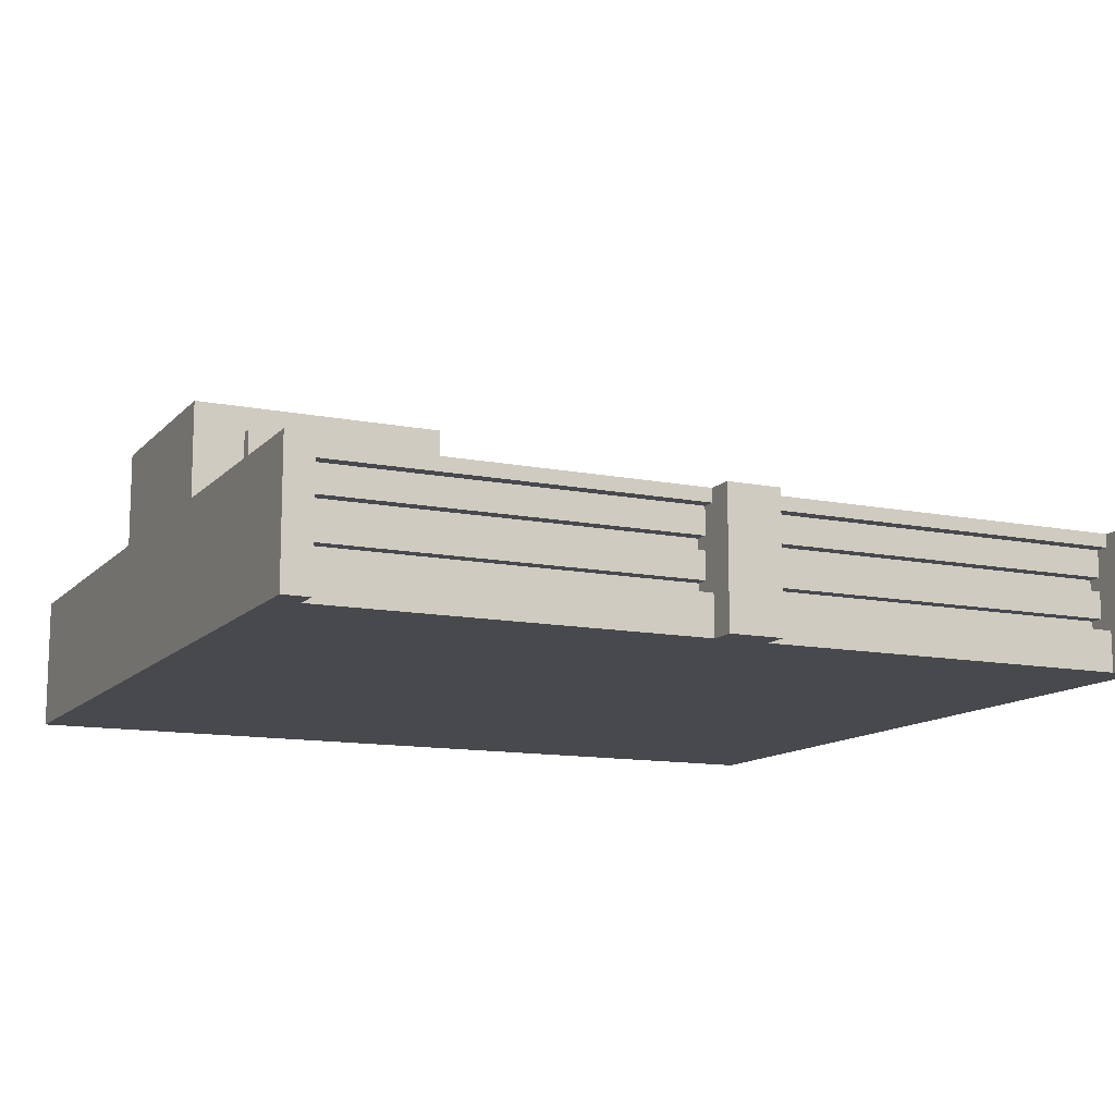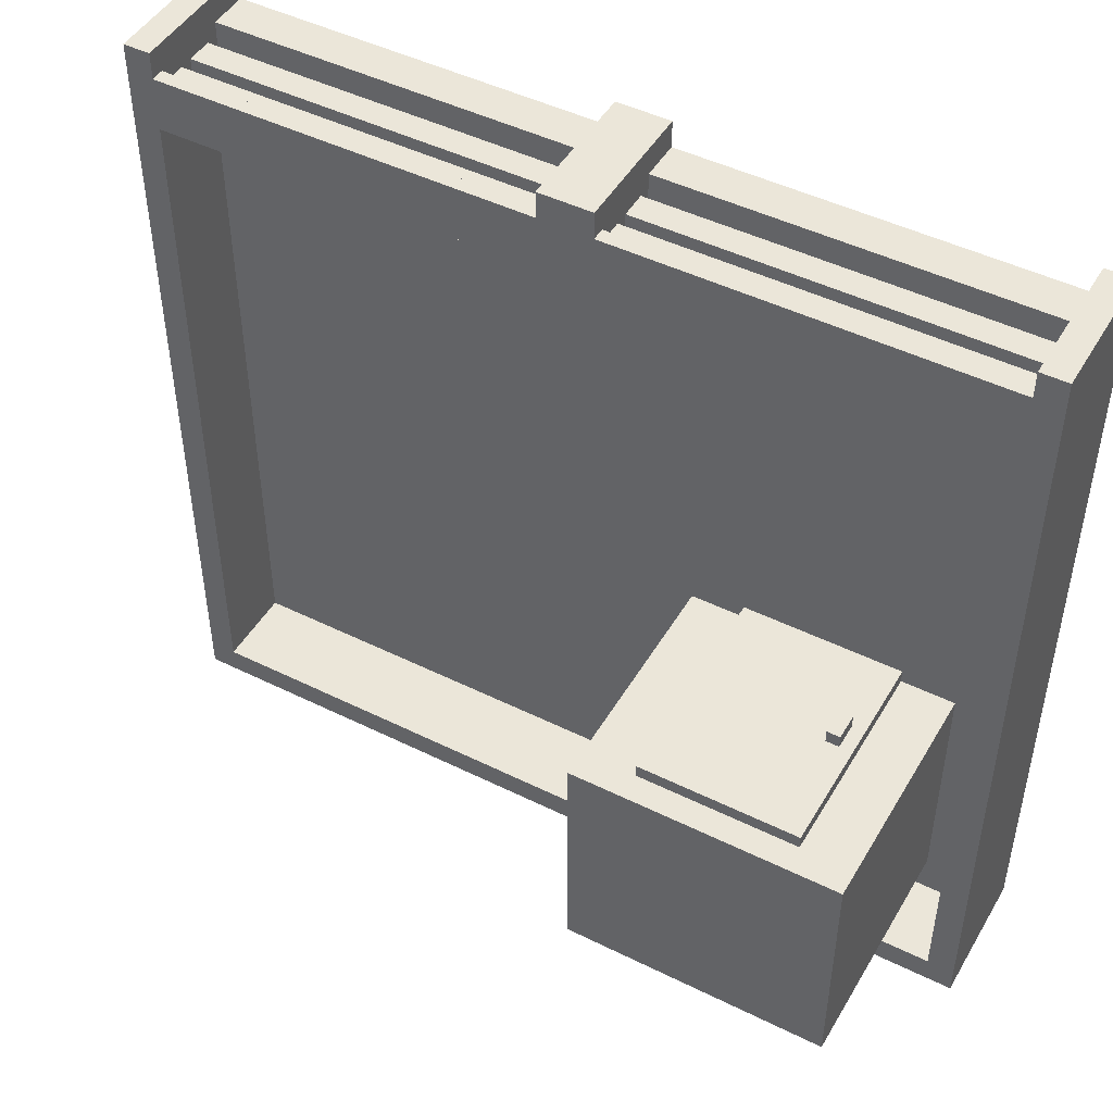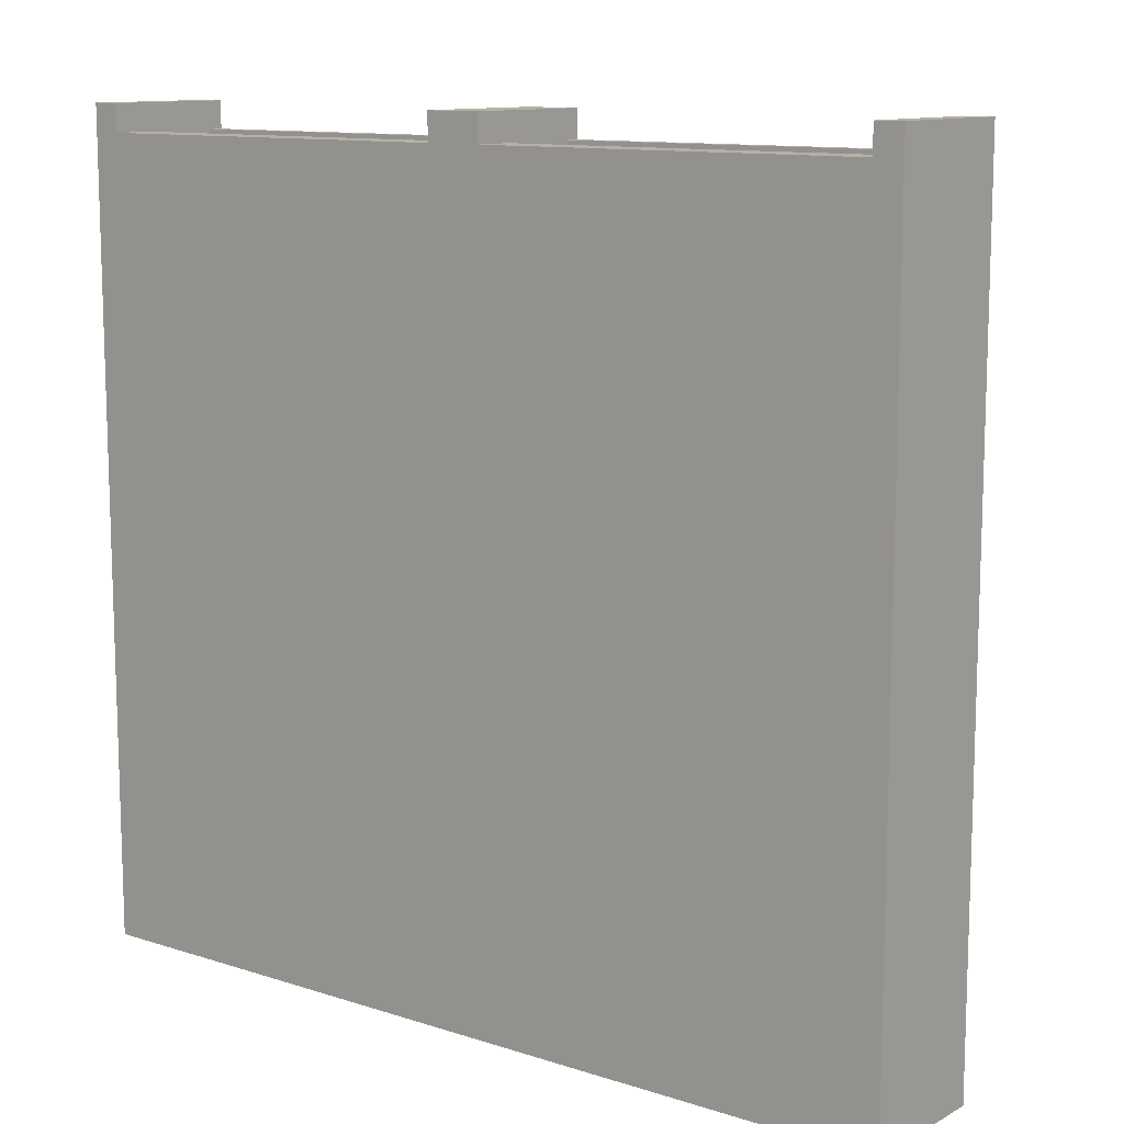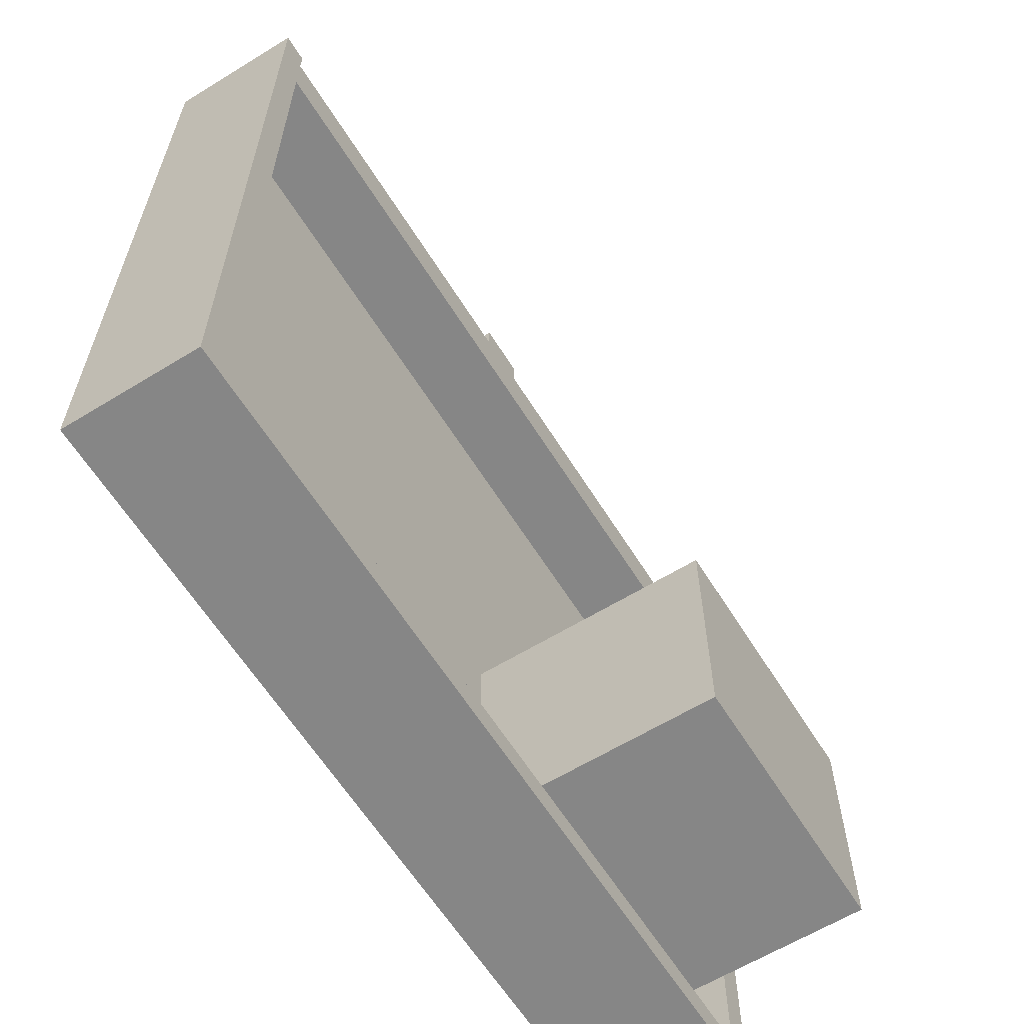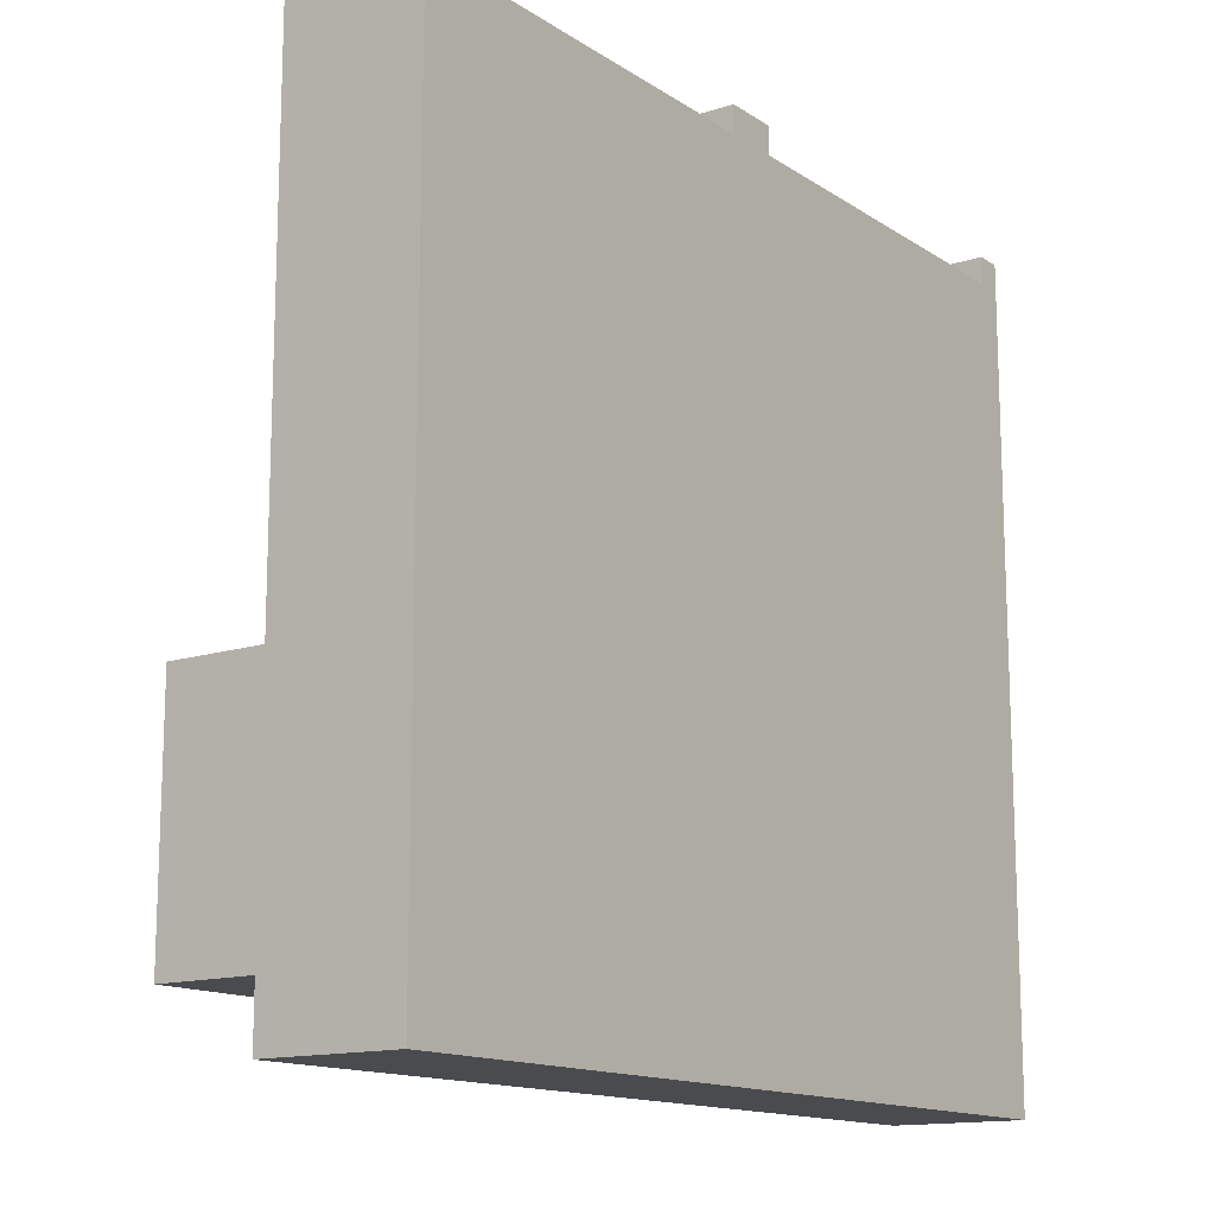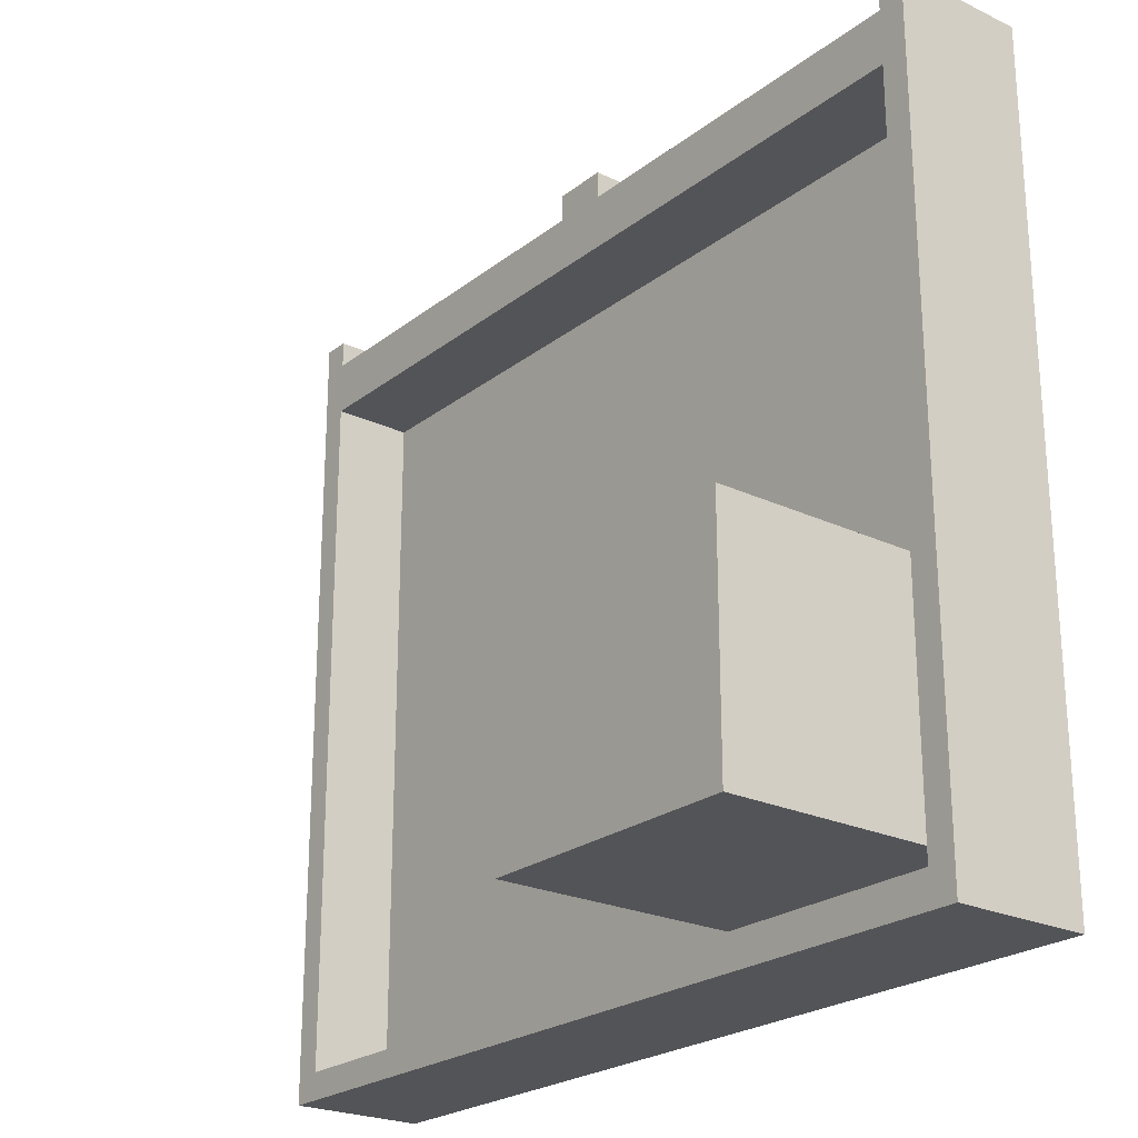
<metadata>
{"format":"obj","ext":"obj","renderer":"f3d","projection":"perspective","resolution":1024,"background":"white","views":[{"elev":-12.2,"azim":-25.2,"up":"+Y"},{"elev":47.3,"azim":-150.8,"up":"+Z"},{"elev":11.4,"azim":37.8,"up":"+Z"},{"elev":-62.0,"azim":121.9,"up":"+Z"},{"elev":-14.0,"azim":-54.4,"up":"+Z"},{"elev":-23.6,"azim":-128.3,"up":"+Z"}]}
</metadata>
<code>
v -32 0 32
v -32 0 30
v -32 0 -28
v -32 4 30
v -32 4 -28
v -32 10 32
v -32 10 -28
v -27 4 -5
v -27 4 -23
v -27 22 -5
v -27 22 -23
v -23 4 -4
v -23 4 -5
v -23 20 -4
v -23 20 -5
v -22 10 -3
v -22 10 -4
v -22 12 -3
v -22 12 -4
v -2 0 32
v -2 0 30
v -2 3 30
v -2 3 28
v -2 4 29
v -2 4 28
v -2 6 29
v -2 6 28
v -2 7 29
v -2 7 28
v -2 9 30
v -2 9 29
v -2 10 32
v -2 10 30
v 30 0 32
v 30 0 30
v 30 3 30
v 30 3 28
v 30 4 29
v 30 4 28
v 30 4 26
v 30 4 -26
v 30 6 29
v 30 6 28
v 30 7 29
v 30 7 28
v 30 9 30
v 30 9 29
v 30 10 32
v 30 10 30
v 30 10 26
v 30 10 -26
v -30 0 32
v -30 0 30
v -30 3 30
v -30 3 28
v -30 4 29
v -30 4 28
v -30 4 26
v -30 4 -26
v -30 6 29
v -30 6 28
v -30 7 29
v -30 7 28
v -30 9 30
v -30 9 29
v -30 10 32
v -30 10 30
v -30 10 26
v -30 10 -26
v -21 10 -3
v -21 10 -4
v -21 12 -3
v -21 12 -4
v -11 4 -4
v -11 4 -5
v -11 20 -4
v -11 20 -5
v -7 4 -5
v -7 4 -23
v -7 22 -5
v -7 22 -23
v 2 0 32
v 2 0 30
v 2 3 30
v 2 3 28
v 2 4 29
v 2 4 28
v 2 6 29
v 2 6 28
v 2 7 29
v 2 7 28
v 2 9 30
v 2 9 29
v 2 10 32
v 2 10 30
v 32 0 32
v 32 0 30
v 32 0 -28
v 32 4 30
v 32 4 -28
v 32 10 32
v 32 10 -28
v -32 0 32
v -32 10 32
v -30 0 32
v -30 10 32
v -2 0 32
v -2 10 32
v 2 0 32
v 2 10 32
v 30 0 32
v 30 10 32
v 32 0 32
v 32 10 32
v -30 0 30
v -30 3 30
v -30 9 30
v -30 10 30
v -2 0 30
v -2 3 30
v -2 9 30
v -2 10 30
v 2 0 30
v 2 3 30
v 2 9 30
v 2 10 30
v 30 0 30
v 30 3 30
v 30 9 30
v 30 10 30
v -30 4 29
v -30 6 29
v -30 7 29
v -30 9 29
v -2 4 29
v -2 6 29
v -2 7 29
v -2 9 29
v 2 4 29
v 2 6 29
v 2 7 29
v 2 9 29
v 30 4 29
v 30 6 29
v 30 7 29
v 30 9 29
v -30 3 28
v -30 4 28
v -30 6 28
v -30 7 28
v -2 3 28
v -2 4 28
v -2 6 28
v -2 7 28
v 2 3 28
v 2 4 28
v 2 6 28
v 2 7 28
v 30 3 28
v 30 4 28
v 30 6 28
v 30 7 28
v -22 10 -3
v -22 12 -3
v -21 10 -3
v -21 12 -3
v -23 4 -4
v -23 20 -4
v -22 4 -4
v -22 5 -4
v -22 10 -4
v -22 12 -4
v -22 18 -4
v -21 10 -4
v -21 12 -4
v -12 4 -4
v -12 5 -4
v -12 18 -4
v -11 4 -4
v -11 20 -4
v -27 4 -5
v -27 22 -5
v -23 4 -5
v -23 20 -5
v -11 4 -5
v -11 20 -5
v -7 4 -5
v -7 22 -5
v -30 4 -26
v -30 10 -26
v 30 4 -26
v 30 10 -26
v -30 4 26
v -30 10 26
v 30 4 26
v 30 10 26
v -27 4 -23
v -27 22 -23
v -7 4 -23
v -7 22 -23
v -32 0 -28
v -32 4 -28
v -32 10 -28
v 32 0 -28
v 32 4 -28
v 32 10 -28
v -32 0 32
v -30 0 32
v -2 0 32
v 2 0 32
v 30 0 32
v 32 0 32
v -32 0 30
v -30 0 30
v -2 0 30
v 2 0 30
v 30 0 30
v 32 0 30
v -32 0 -28
v 32 0 -28
v -30 4 29
v -2 4 29
v 2 4 29
v 30 4 29
v -30 4 28
v -2 4 28
v 2 4 28
v 30 4 28
v -30 7 29
v -2 7 29
v 2 7 29
v 30 7 29
v -30 7 28
v -2 7 28
v 2 7 28
v 30 7 28
v -30 9 30
v -2 9 30
v 2 9 30
v 30 9 30
v -30 9 29
v -2 9 29
v 2 9 29
v 30 9 29
v -22 10 -3
v -21 10 -3
v -22 10 -4
v -21 10 -4
v -30 3 30
v -2 3 30
v 2 3 30
v 30 3 30
v -30 3 28
v -2 3 28
v 2 3 28
v 30 3 28
v -30 4 26
v 30 4 26
v -23 4 -4
v -22 4 -4
v -12 4 -4
v -11 4 -4
v -27 4 -5
v -23 4 -5
v -11 4 -5
v -7 4 -5
v -27 4 -23
v -7 4 -23
v -30 4 -26
v 30 4 -26
v -30 6 29
v -2 6 29
v 2 6 29
v 30 6 29
v -30 6 28
v -2 6 28
v 2 6 28
v 30 6 28
v -32 10 32
v -30 10 32
v -2 10 32
v 2 10 32
v 30 10 32
v 32 10 32
v -30 10 30
v -2 10 30
v 2 10 30
v 30 10 30
v -30 10 26
v 30 10 26
v -30 10 -26
v 30 10 -26
v -32 10 -28
v 32 10 -28
v -22 12 -3
v -21 12 -3
v -22 12 -4
v -21 12 -4
v -23 20 -4
v -11 20 -4
v -23 20 -5
v -11 20 -5
v -27 22 -5
v -7 22 -5
v -27 22 -23
v -7 22 -23
f 4 2 1
f 4 3 2
f 5 3 4
f 6 4 1
f 6 5 4
f 7 5 6
f 10 9 8
f 11 9 10
f 14 13 12
f 15 13 14
f 18 17 16
f 19 17 18
f 22 21 20
f 24 23 22
f 25 23 24
f 26 24 22
f 28 26 22
f 28 27 26
f 29 27 28
f 30 22 20
f 30 28 22
f 31 28 30
f 32 30 20
f 33 30 32
f 36 35 34
f 38 37 36
f 39 37 38
f 42 38 36
f 44 42 36
f 44 43 42
f 45 43 44
f 46 36 34
f 46 44 36
f 47 44 46
f 48 46 34
f 49 46 48
f 50 41 40
f 51 41 50
f 52 53 54
f 54 55 56
f 56 55 57
f 54 56 60
f 54 60 62
f 60 61 62
f 62 61 63
f 52 54 64
f 54 62 64
f 64 62 65
f 52 64 66
f 66 64 67
f 58 59 68
f 68 59 69
f 70 71 72
f 72 71 73
f 74 75 76
f 76 75 77
f 78 79 80
f 80 79 81
f 82 83 84
f 84 85 86
f 86 85 87
f 84 86 88
f 84 88 90
f 88 89 90
f 90 89 91
f 82 84 92
f 84 90 92
f 92 90 93
f 82 92 94
f 94 92 95
f 96 97 99
f 97 98 99
f 99 98 100
f 96 99 101
f 99 100 101
f 101 100 102
f 105 104 103
f 106 104 105
f 109 108 107
f 110 108 109
f 113 112 111
f 114 112 113
f 119 116 115
f 120 116 119
f 121 118 117
f 122 118 121
f 127 124 123
f 128 124 127
f 129 126 125
f 130 126 129
f 135 132 131
f 136 132 135
f 137 134 133
f 138 134 137
f 143 140 139
f 144 140 143
f 145 142 141
f 146 142 145
f 151 148 147
f 152 148 151
f 153 150 149
f 154 150 153
f 159 156 155
f 160 156 159
f 161 158 157
f 162 158 161
f 165 164 163
f 166 164 165
f 169 168 167
f 170 168 169
f 171 168 170
f 172 168 171
f 173 168 172
f 174 171 170
f 175 173 172
f 176 170 169
f 177 175 174
f 177 170 176
f 177 174 170
f 178 168 173
f 178 175 177
f 178 173 175
f 179 177 176
f 179 178 177
f 180 168 178
f 180 178 179
f 183 182 181
f 184 182 183
f 186 182 184
f 187 186 185
f 188 182 186
f 188 186 187
f 191 190 189
f 192 190 191
f 193 194 195
f 195 194 196
f 197 198 199
f 199 198 200
f 201 202 204
f 202 203 205
f 204 202 205
f 205 203 206
f 213 208 207
f 214 208 213
f 215 210 209
f 216 210 215
f 217 212 211
f 218 212 217
f 219 216 215
f 219 214 213
f 219 218 217
f 219 217 216
f 219 215 214
f 220 218 219
f 225 222 221
f 226 222 225
f 227 224 223
f 228 224 227
f 233 230 229
f 234 230 233
f 235 232 231
f 236 232 235
f 241 238 237
f 242 238 241
f 243 240 239
f 244 240 243
f 247 246 245
f 248 246 247
f 249 250 253
f 253 250 254
f 251 252 255
f 255 252 256
f 257 258 259
f 259 258 260
f 260 258 261
f 261 258 262
f 257 259 263
f 263 259 264
f 262 258 265
f 265 258 266
f 257 263 267
f 266 258 268
f 257 267 269
f 267 268 269
f 268 258 270
f 269 268 270
f 271 272 275
f 275 272 276
f 273 274 277
f 277 274 278
f 279 280 285
f 281 282 286
f 286 282 287
f 283 284 288
f 286 287 289
f 287 288 289
f 279 285 289
f 285 286 289
f 288 284 290
f 289 288 290
f 279 289 291
f 290 284 292
f 279 291 293
f 291 292 293
f 292 284 294
f 293 292 294
f 295 296 297
f 297 296 298
f 299 300 301
f 301 300 302
f 303 304 305
f 305 304 306

</code>
